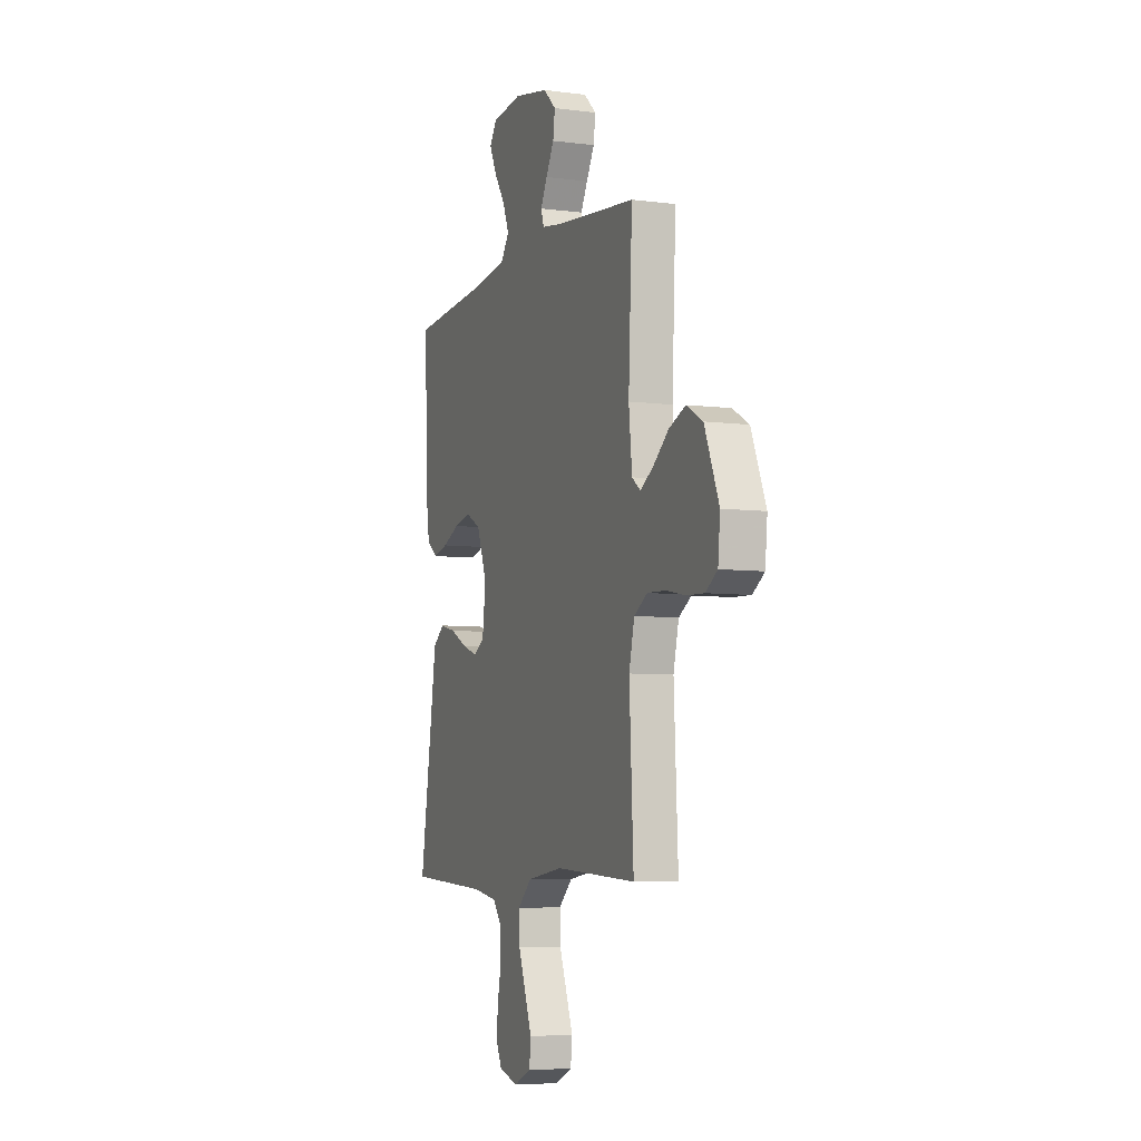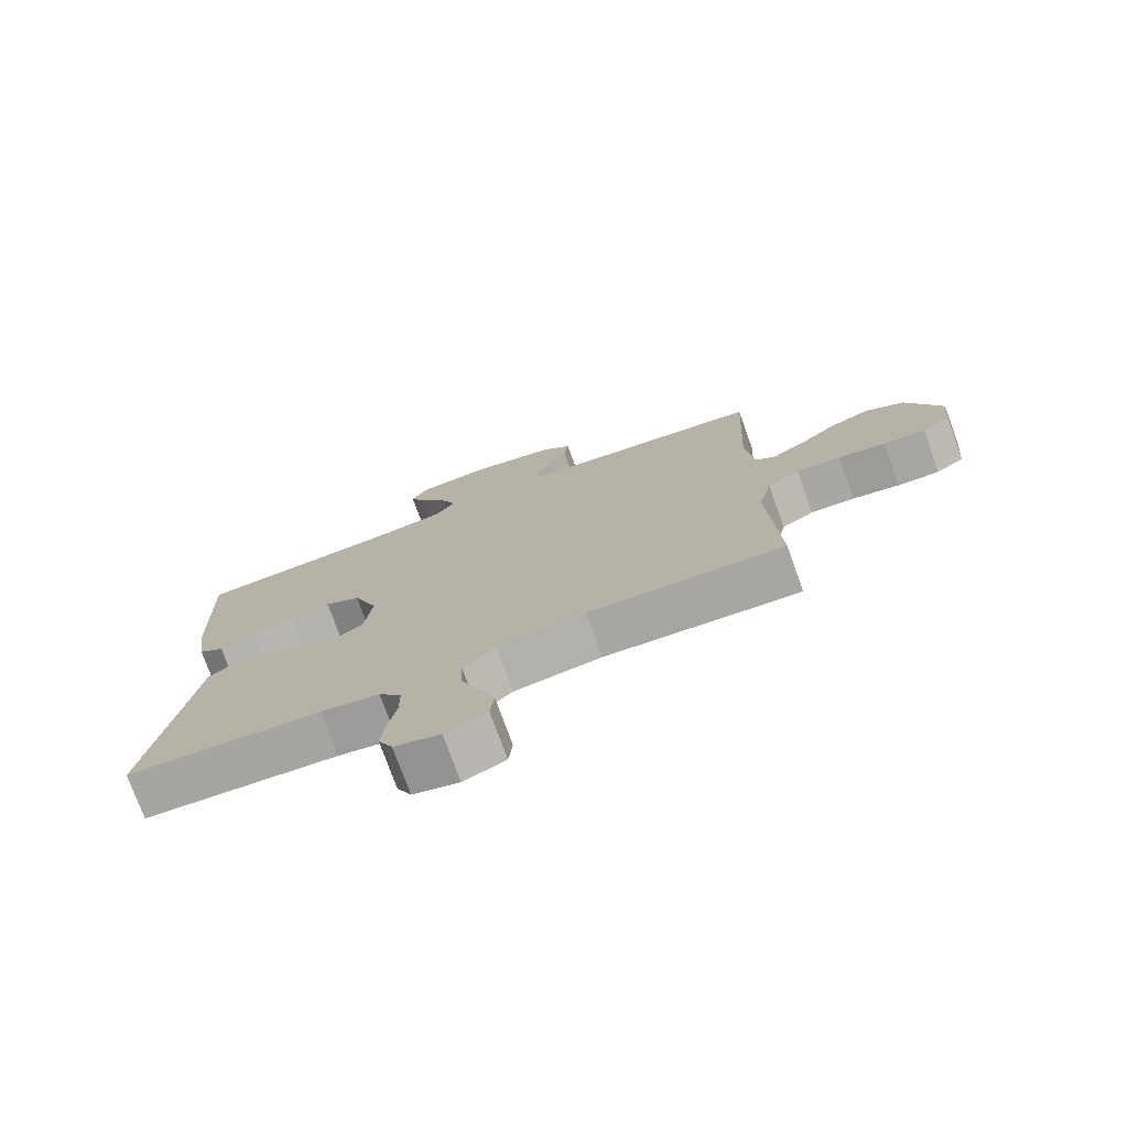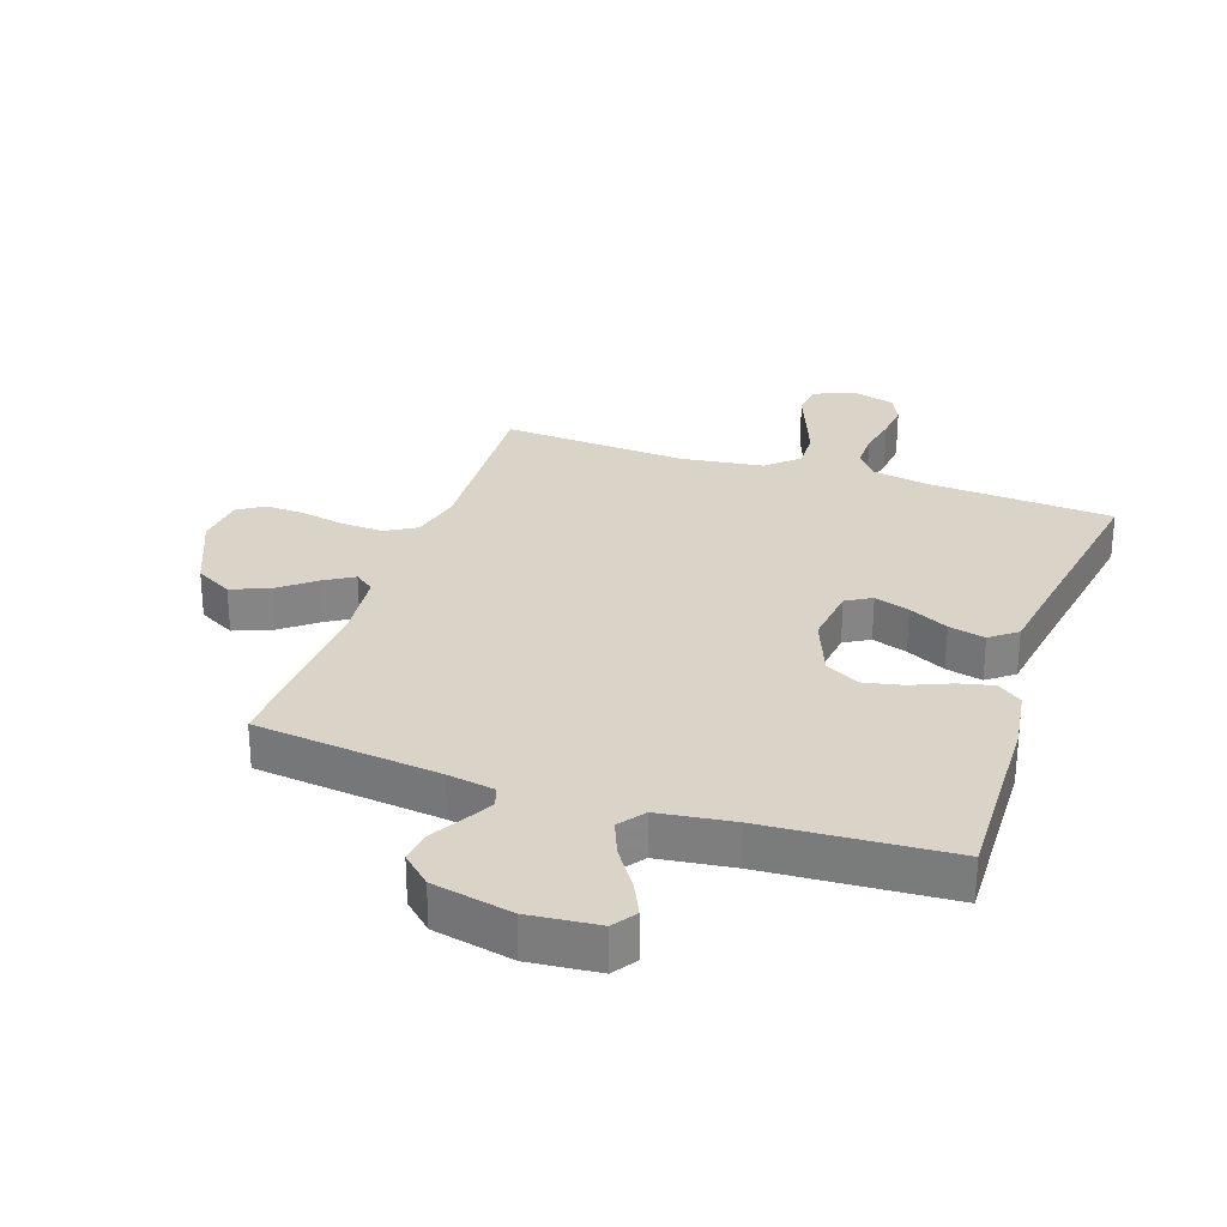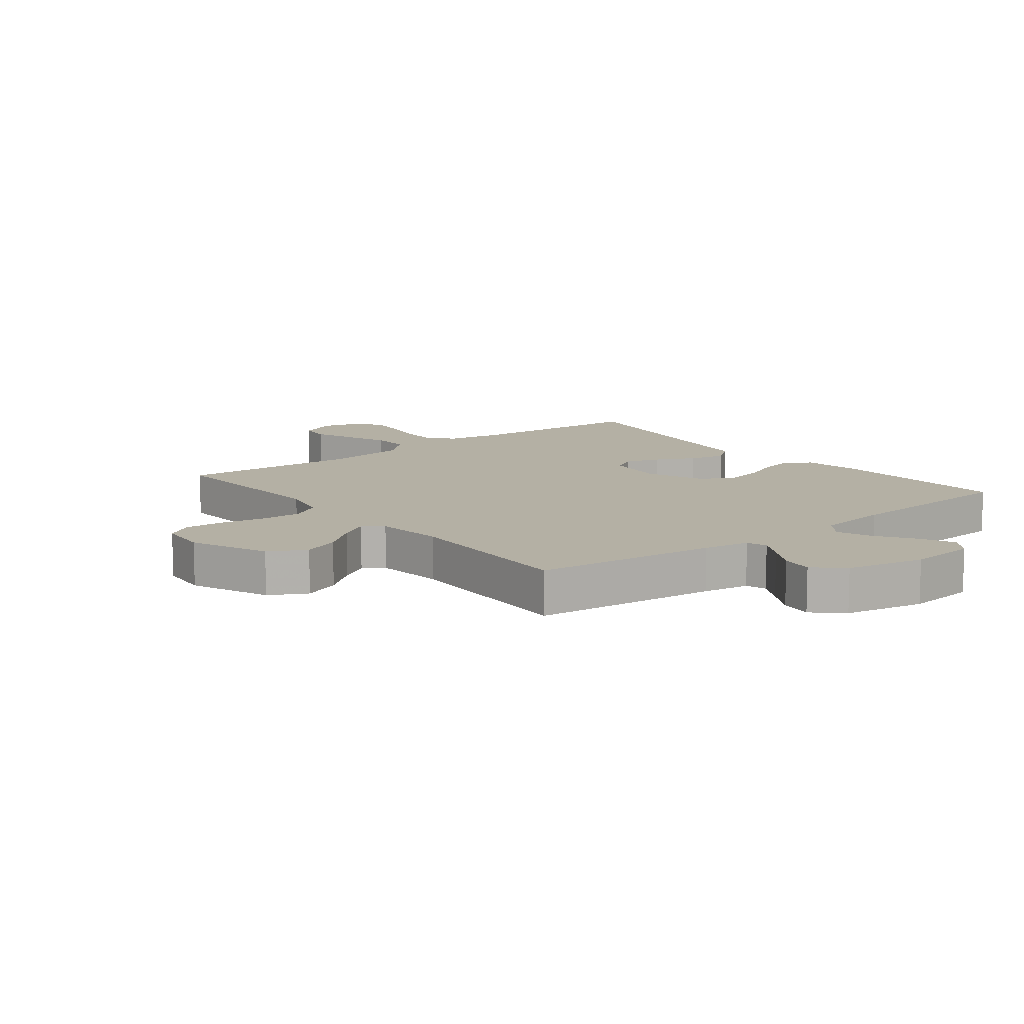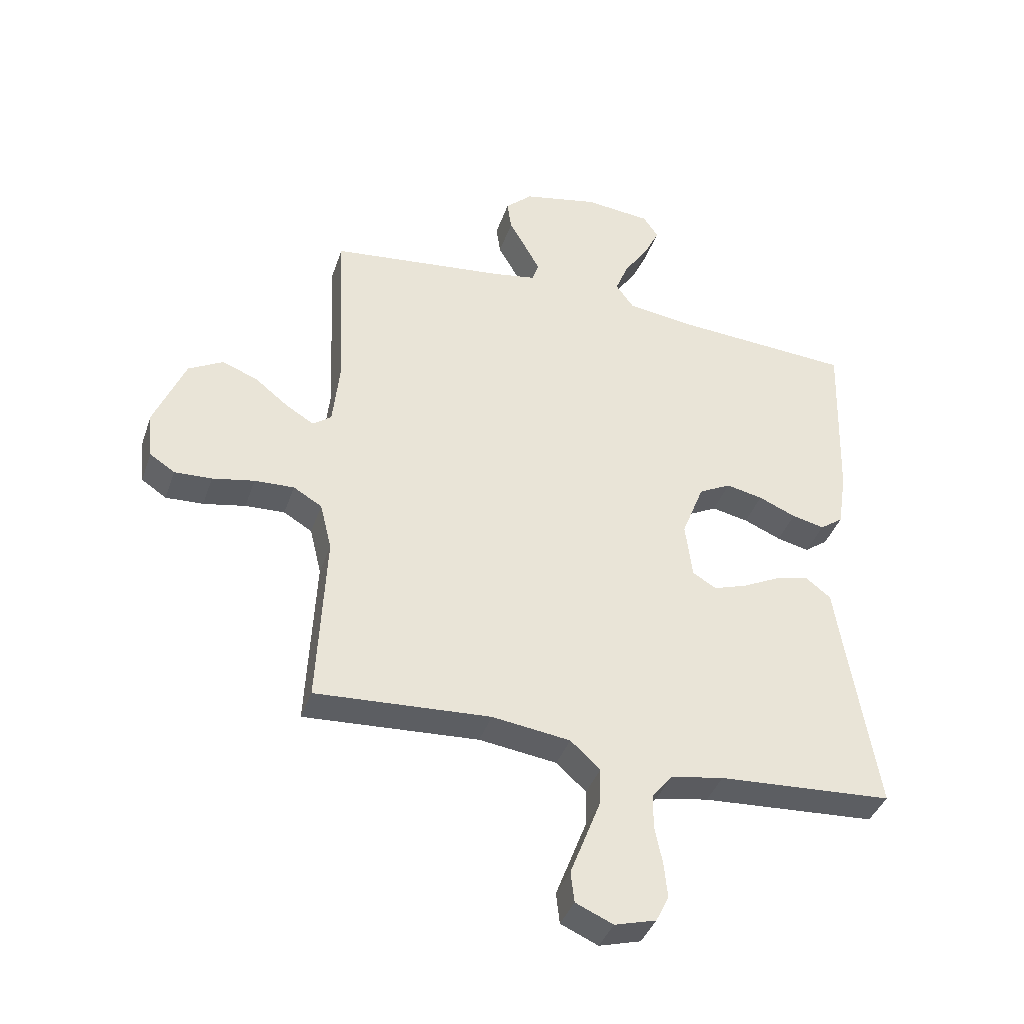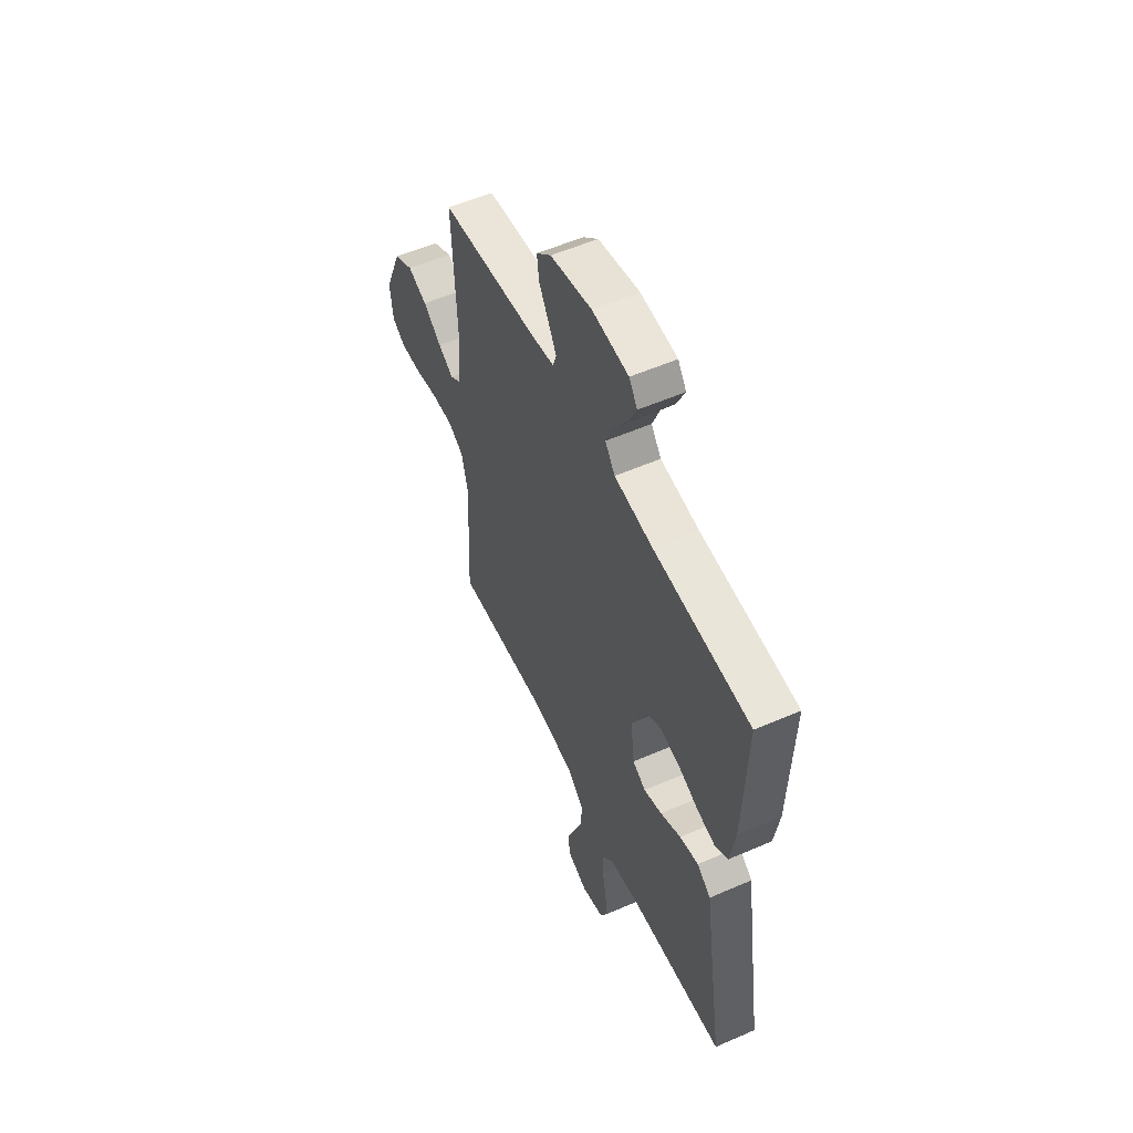
<metadata>
{"format":"obj","ext":"obj","renderer":"f3d","projection":"perspective","resolution":1024,"background":"white","views":[{"elev":-6.4,"azim":-110.9,"up":"+Z"},{"elev":-75.7,"azim":-160.2,"up":"+Z"},{"elev":28.6,"azim":18.8,"up":"+Y"},{"elev":11.4,"azim":-38.4,"up":"+Y"},{"elev":-39.4,"azim":-18.1,"up":"+Z"},{"elev":55.5,"azim":65.3,"up":"+Z"}]}
</metadata>
<code>
v 0.5 0.07 -0.5
v 0.2 0.07 -0.519
v 0.109 0.07 -0.535
v 0.074 0.07 -0.578
v 0.074 0.07 -0.637
v 0.087 0.07 -0.702
v 0.093 0.07 -0.762
v 0.071 0.07 -0.807
v 0 0.07 -0.827
v -0.064 0.07 -0.799
v -0.07 0.07 -0.746
v -0.044 0.07 -0.679
v -0.017 0.07 -0.609
v -0.015 0.07 -0.546
v -0.066 0.07 -0.5
v -0.2 0.07 -0.482
v -0.5 0.07 -0.5
v -0.485 0.07 -0.2
v -0.505 0.07 -0.118
v -0.554 0.07 -0.089
v -0.622 0.07 -0.092
v -0.694 0.07 -0.106
v -0.758 0.07 -0.109
v -0.801 0.07 -0.081
v -0.809 0.07 0
v -0.756 0.07 0.127
v -0.696 0.07 0.16
v -0.635 0.07 0.136
v -0.578 0.07 0.091
v -0.53 0.07 0.062
v -0.498 0.07 0.086
v -0.486 0.07 0.2
v -0.5 0.07 0.5
v -0.2 0.07 0.534
v -0.124 0.07 0.547
v -0.113 0.07 0.58
v -0.138 0.07 0.626
v -0.168 0.07 0.678
v -0.175 0.07 0.73
v -0.129 0.07 0.773
v 0 0.07 0.8
v 0.113 0.07 0.789
v 0.139 0.07 0.751
v 0.113 0.07 0.696
v 0.071 0.07 0.634
v 0.048 0.07 0.577
v 0.079 0.07 0.535
v 0.2 0.07 0.519
v 0.5 0.07 0.5
v 0.49 0.07 0.2
v 0.475 0.07 0.102
v 0.435 0.07 0.073
v 0.379 0.07 0.086
v 0.315 0.07 0.113
v 0.252 0.07 0.126
v 0.197 0.07 0.097
v 0.159 0.07 0
v 0.171 0.07 -0.097
v 0.212 0.07 -0.121
v 0.269 0.07 -0.102
v 0.333 0.07 -0.07
v 0.392 0.07 -0.056
v 0.435 0.07 -0.089
v 0.452 0.07 -0.2
v 0.5 0 -0.5
v 0.2 0 -0.519
v 0.109 0 -0.535
v 0.074 0 -0.578
v 0.074 0 -0.637
v 0.087 0 -0.702
v 0.093 0 -0.762
v 0.071 0 -0.807
v 0 0 -0.827
v -0.064 0 -0.799
v -0.07 0 -0.746
v -0.044 0 -0.679
v -0.017 0 -0.609
v -0.015 0 -0.546
v -0.066 0 -0.5
v -0.2 0 -0.482
v -0.5 0 -0.5
v -0.485 0 -0.2
v -0.505 0 -0.118
v -0.554 0 -0.089
v -0.622 0 -0.092
v -0.694 0 -0.106
v -0.758 0 -0.109
v -0.801 0 -0.081
v -0.809 0 0
v -0.756 0 0.127
v -0.696 0 0.16
v -0.635 0 0.136
v -0.578 0 0.091
v -0.53 0 0.062
v -0.498 0 0.086
v -0.486 0 0.2
v -0.5 0 0.5
v -0.2 0 0.534
v -0.124 0 0.547
v -0.113 0 0.58
v -0.138 0 0.626
v -0.168 0 0.678
v -0.175 0 0.73
v -0.129 0 0.773
v 0 0 0.8
v 0.113 0 0.789
v 0.139 0 0.751
v 0.113 0 0.696
v 0.071 0 0.634
v 0.048 0 0.577
v 0.079 0 0.535
v 0.2 0 0.519
v 0.5 0 0.5
v 0.49 0 0.2
v 0.475 0 0.102
v 0.435 0 0.073
v 0.379 0 0.086
v 0.315 0 0.113
v 0.252 0 0.126
v 0.197 0 0.097
v 0.159 0 0
v 0.171 0 -0.097
v 0.212 0 -0.121
v 0.269 0 -0.102
v 0.333 0 -0.07
v 0.392 0 -0.056
v 0.435 0 -0.089
v 0.452 0 -0.2
f 61 62 63 64
f 60 61 64 1
f 59 60 1 2
f 58 59 2 3
f 57 58 3 4
f 51 52 53 54
f 51 54 55
f 48 49 50 51
f 47 48 51 55
f 46 47 55 56
f 42 43 44 45
f 42 45 46
f 41 42 46
f 40 41 46
f 37 38 39 40
f 36 37 40 46
f 35 36 46 56
f 32 33 34
f 31 32 34 35
f 26 27 28 29
f 26 29 30
f 25 26 30
f 24 25 30
f 21 22 23 24
f 20 21 24 30
f 19 20 30 31
f 16 17 18
f 15 16 18 19
f 9 10 11 12
f 9 12 13
f 8 9 13 14
f 5 6 7 8
f 4 5 8 14
f 31 35 56 57
f 15 19 31 57
f 4 14 15 57
f 128 127 126 125
f 65 128 125 124
f 66 65 124 123
f 67 66 123 122
f 68 67 122 121
f 118 117 116 115
f 119 118 115
f 115 114 113 112
f 119 115 112 111
f 120 119 111 110
f 109 108 107 106
f 110 109 106
f 110 106 105
f 110 105 104
f 104 103 102 101
f 110 104 101 100
f 120 110 100 99
f 98 97 96
f 99 98 96 95
f 93 92 91 90
f 94 93 90
f 94 90 89
f 94 89 88
f 88 87 86 85
f 94 88 85 84
f 95 94 84 83
f 82 81 80
f 83 82 80 79
f 76 75 74 73
f 77 76 73
f 78 77 73 72
f 72 71 70 69
f 78 72 69 68
f 121 120 99 95
f 121 95 83 79
f 121 79 78 68
f 1 65 66 2
f 2 66 67 3
f 3 67 68 4
f 4 68 69 5
f 5 69 70 6
f 6 70 71 7
f 7 71 72 8
f 8 72 73 9
f 9 73 74 10
f 10 74 75 11
f 11 75 76 12
f 12 76 77 13
f 13 77 78 14
f 14 78 79 15
f 15 79 80 16
f 16 80 81 17
f 17 81 82 18
f 18 82 83 19
f 19 83 84 20
f 20 84 85 21
f 21 85 86 22
f 22 86 87 23
f 23 87 88 24
f 24 88 89 25
f 25 89 90 26
f 26 90 91 27
f 27 91 92 28
f 28 92 93 29
f 29 93 94 30
f 30 94 95 31
f 31 95 96 32
f 32 96 97 33
f 33 97 98 34
f 34 98 99 35
f 35 99 100 36
f 36 100 101 37
f 37 101 102 38
f 38 102 103 39
f 39 103 104 40
f 40 104 105 41
f 41 105 106 42
f 42 106 107 43
f 43 107 108 44
f 44 108 109 45
f 45 109 110 46
f 46 110 111 47
f 47 111 112 48
f 48 112 113 49
f 49 113 114 50
f 50 114 115 51
f 51 115 116 52
f 52 116 117 53
f 53 117 118 54
f 54 118 119 55
f 55 119 120 56
f 56 120 121 57
f 57 121 122 58
f 58 122 123 59
f 59 123 124 60
f 60 124 125 61
f 61 125 126 62
f 62 126 127 63
f 63 127 128 64
f 64 128 65 1

</code>
